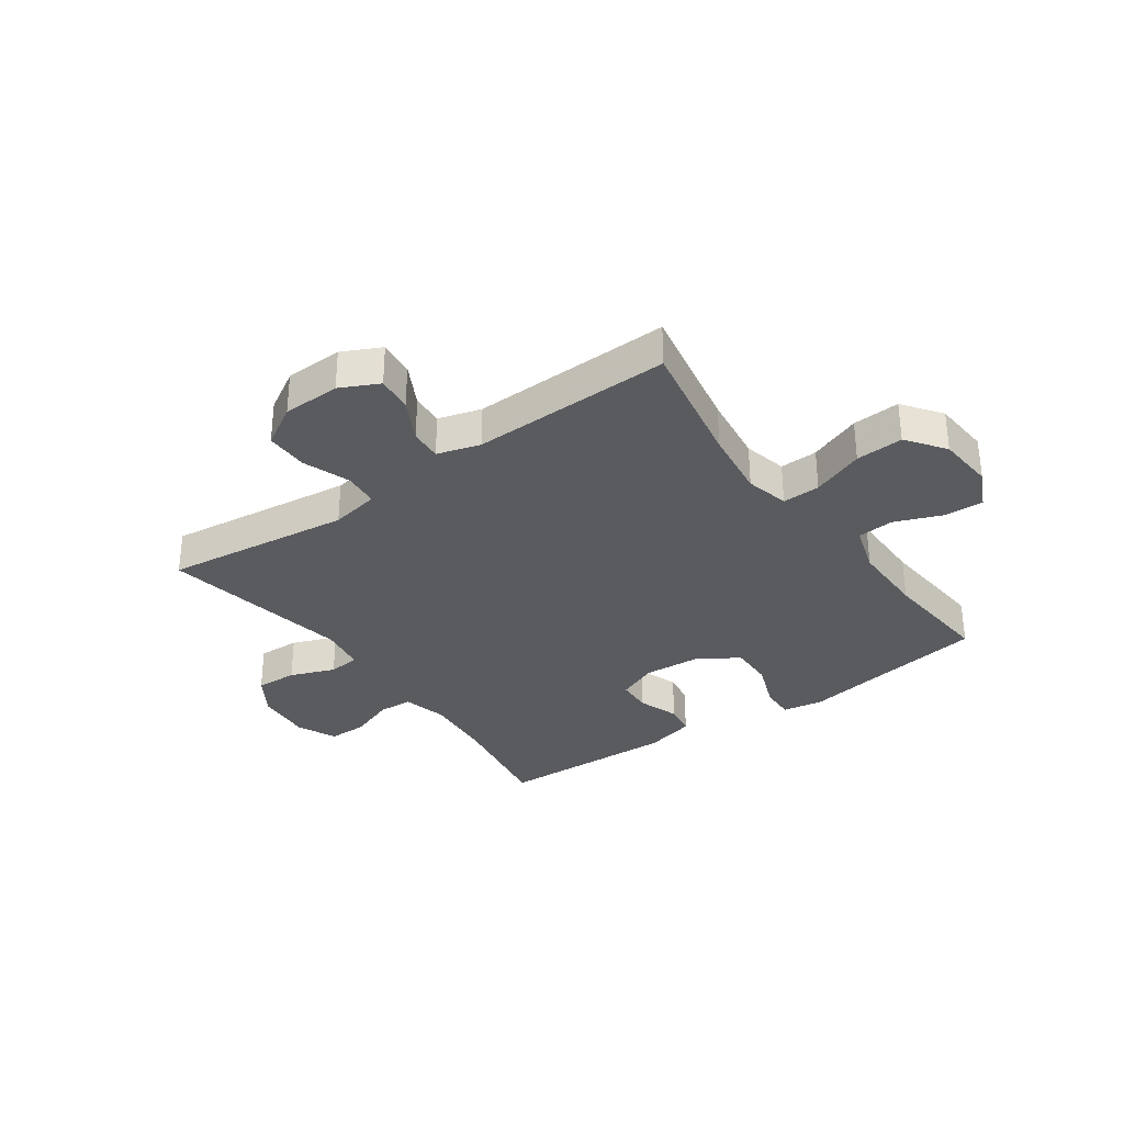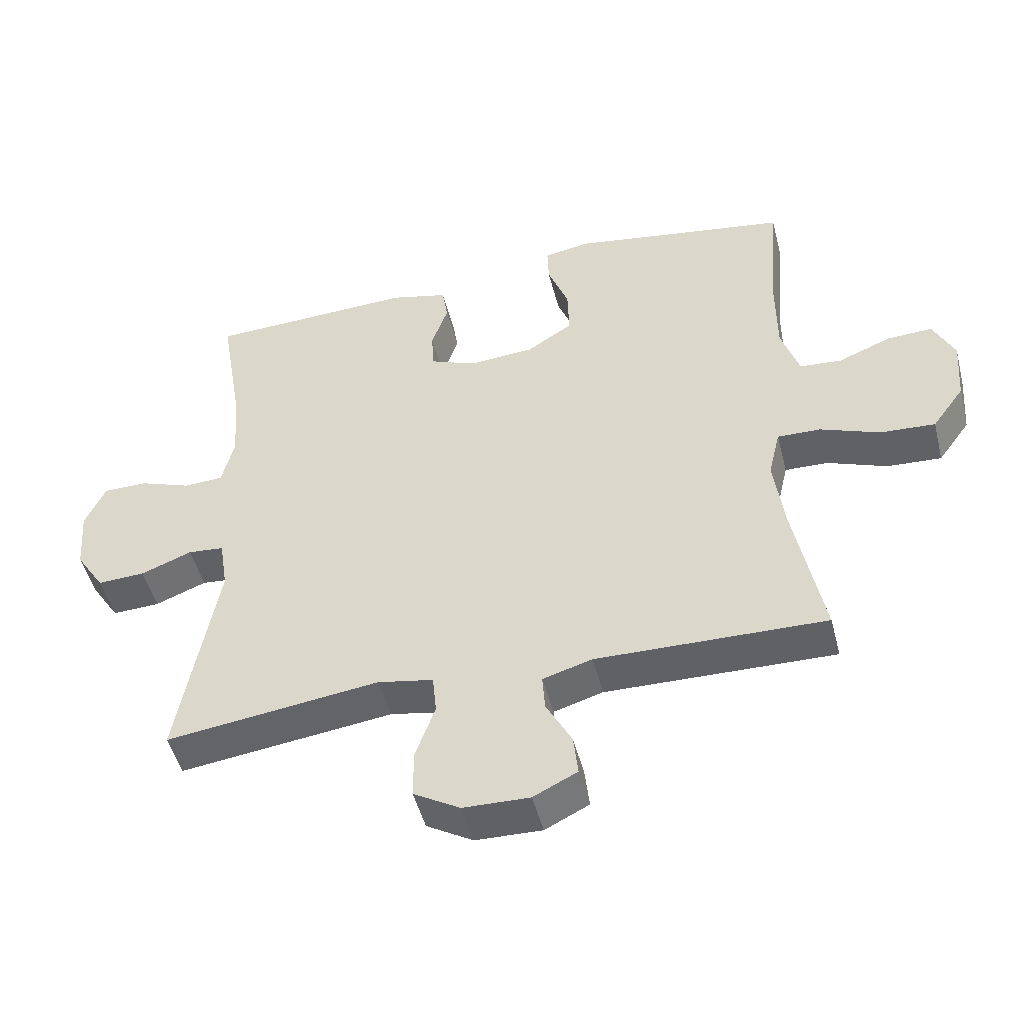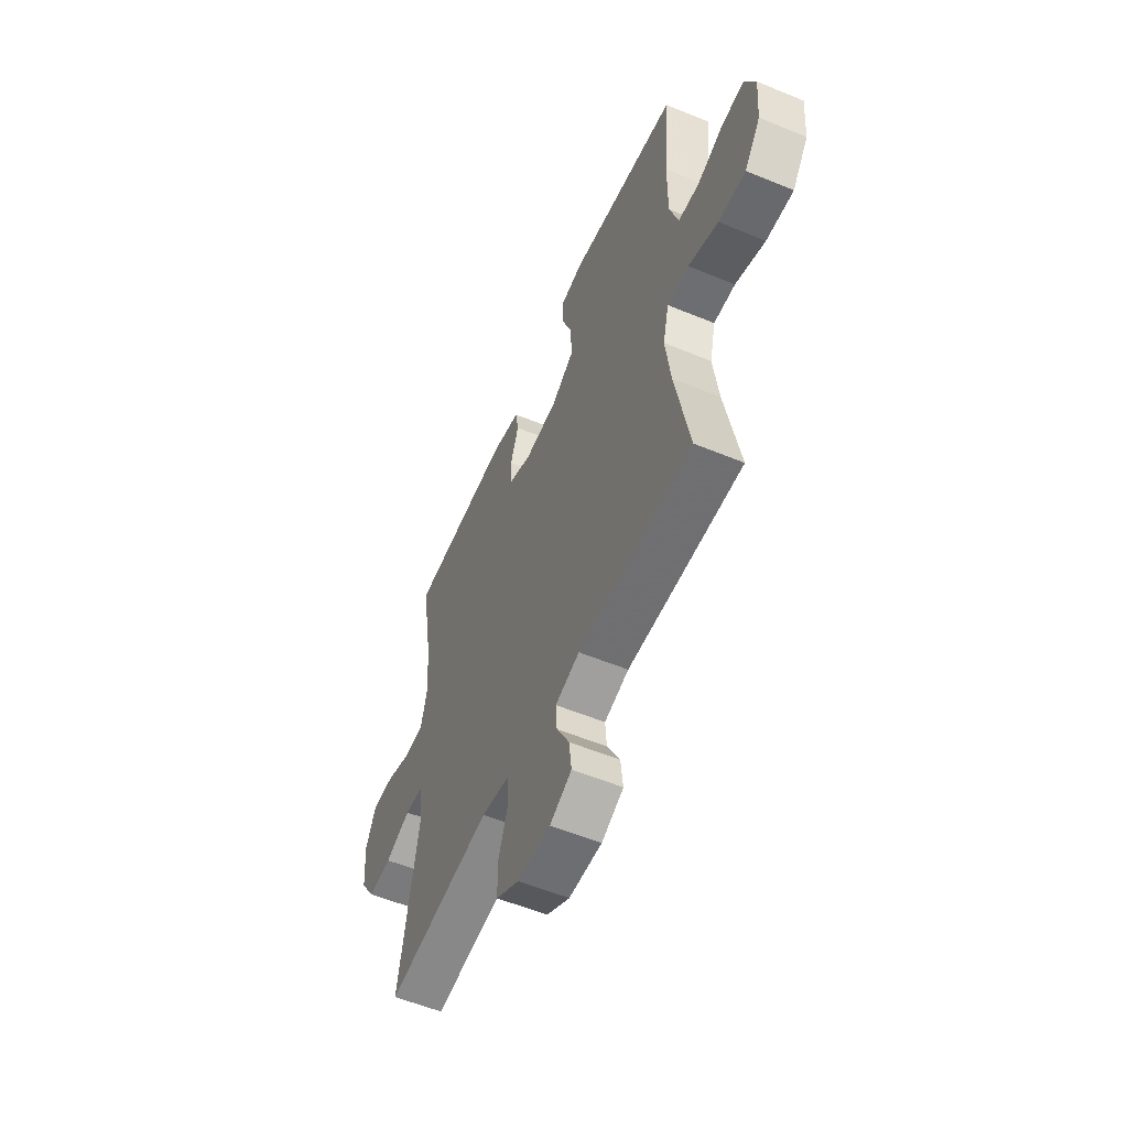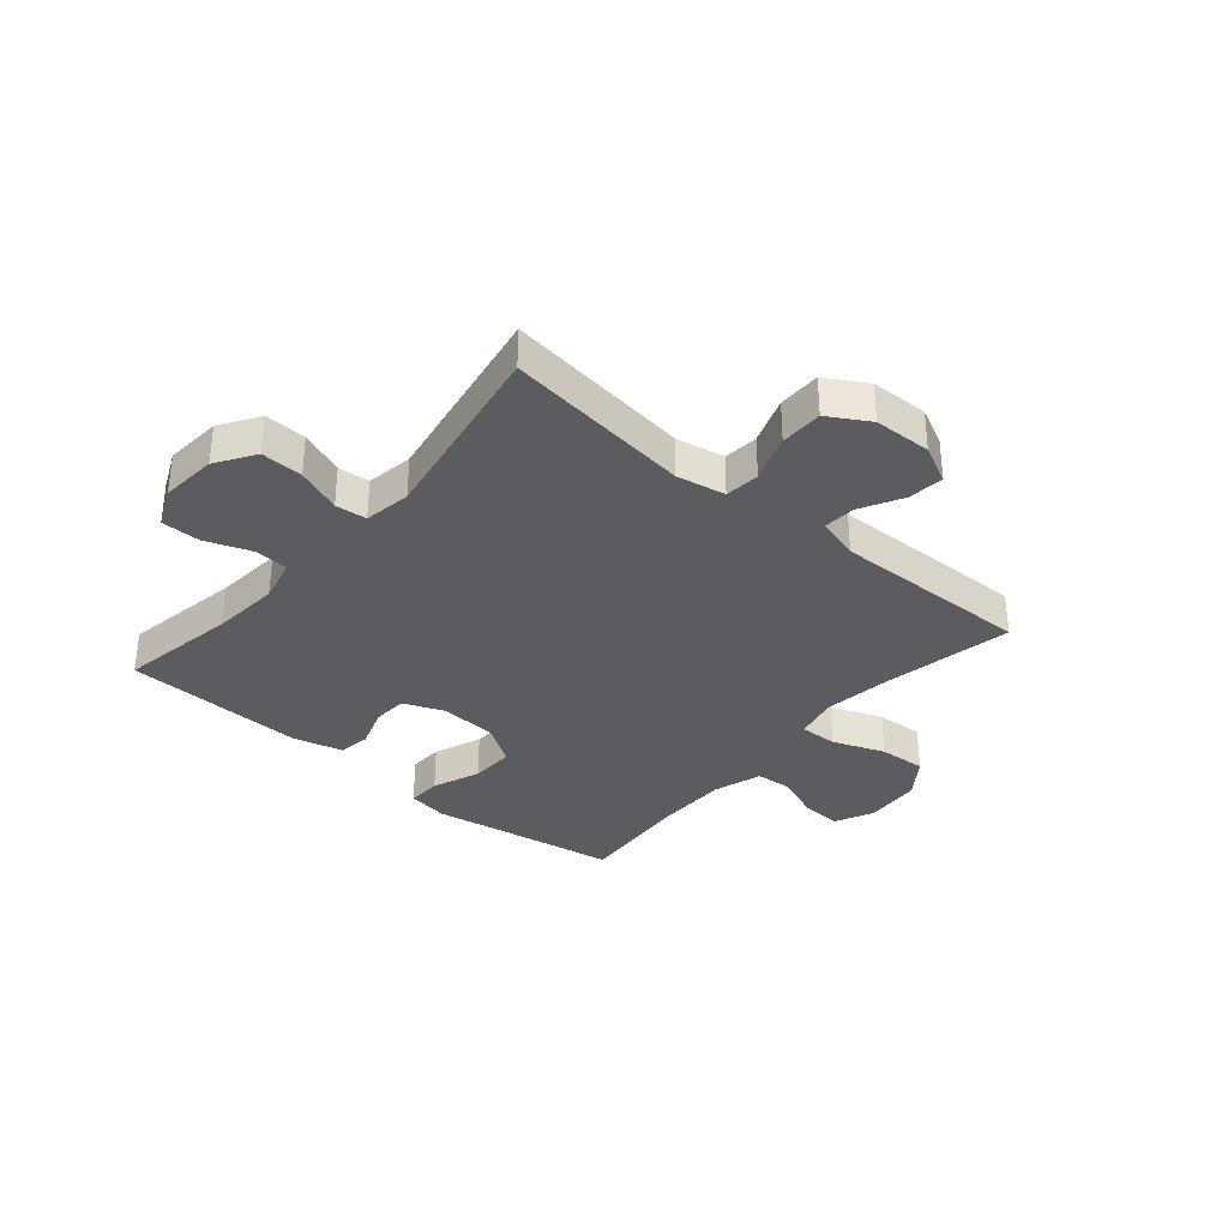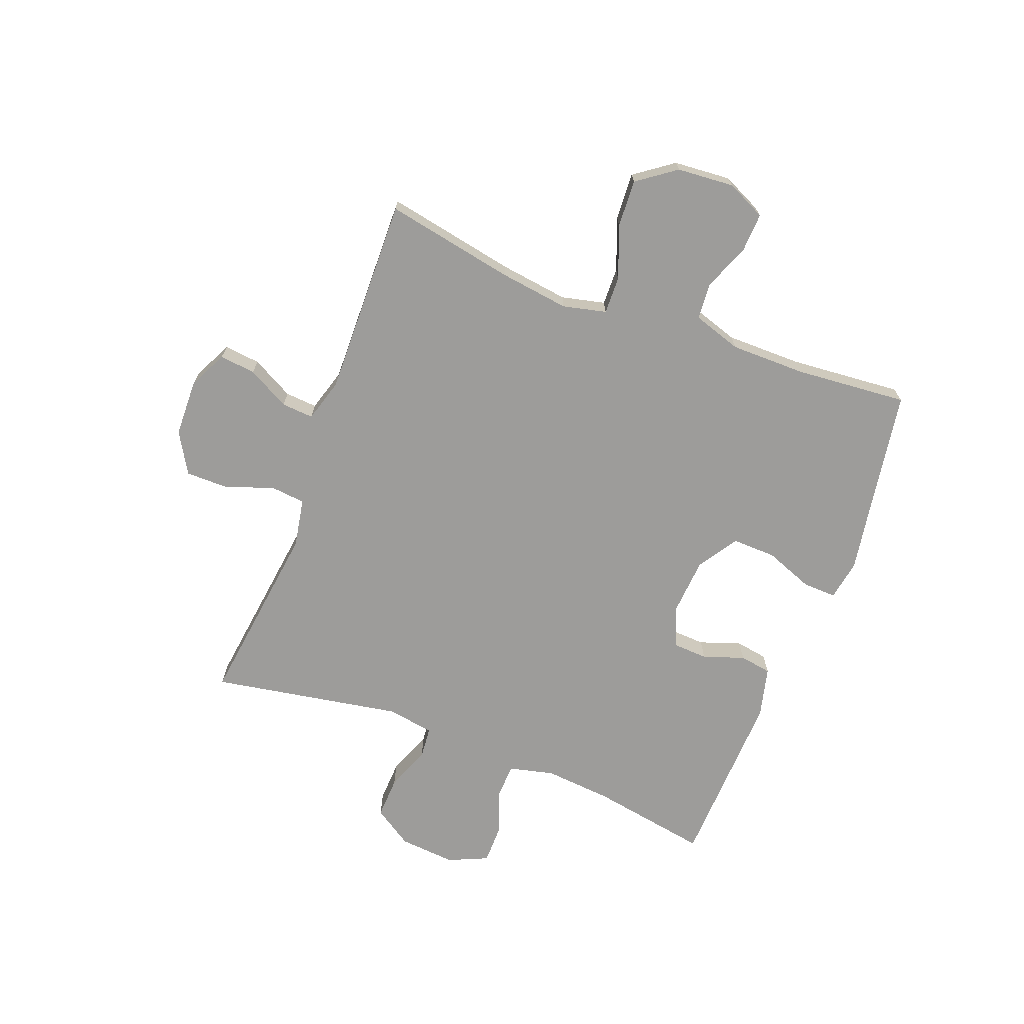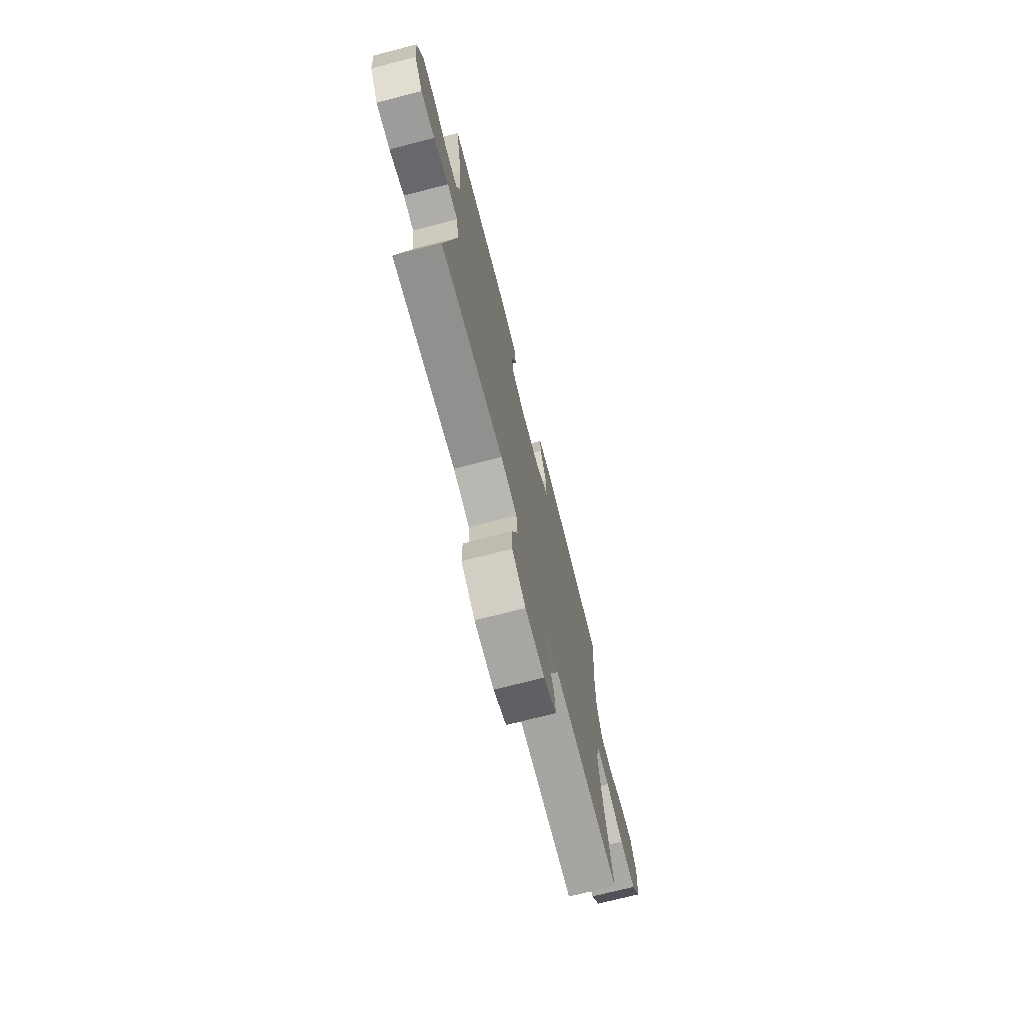
<metadata>
{"format":"obj","ext":"obj","renderer":"f3d","projection":"perspective","resolution":1024,"background":"white","views":[{"elev":-32.5,"azim":-144.5,"up":"+Y"},{"elev":-48.9,"azim":-165.7,"up":"+Z"},{"elev":-56.0,"azim":-113.4,"up":"+Z"},{"elev":-34.2,"azim":139.5,"up":"+Y"},{"elev":-70.2,"azim":-111.0,"up":"+Y"},{"elev":-72.4,"azim":104.4,"up":"+Z"}]}
</metadata>
<code>
v 0.5 0.07 -0.5
v 0.174 0.07 -0.459
v 0.089 0.07 -0.475
v 0.083 0.07 -0.536
v 0.113 0.07 -0.619
v 0.113 0.07 -0.694
v 0.042 0.07 -0.736
v -0.059 0.07 -0.739
v -0.126 0.07 -0.706
v -0.119 0.07 -0.643
v -0.08 0.07 -0.57
v -0.076 0.07 -0.514
v -0.151 0.07 -0.492
v -0.5 0.07 -0.5
v -0.457 0.07 -0.273
v -0.441 0.07 -0.152
v -0.459 0.07 -0.076
v -0.525 0.07 -0.078
v -0.616 0.07 -0.113
v -0.699 0.07 -0.118
v -0.748 0.07 -0.051
v -0.756 0.07 0.049
v -0.724 0.07 0.117
v -0.655 0.07 0.114
v -0.574 0.07 0.082
v -0.51 0.07 0.087
v -0.483 0.07 0.172
v -0.483 0.07 0.304
v -0.5 0.07 0.5
v -0.279 0.07 0.536
v -0.167 0.07 0.555
v -0.096 0.07 0.543
v -0.098 0.07 0.484
v -0.13 0.07 0.4
v -0.132 0.07 0.323
v -0.062 0.07 0.278
v 0.038 0.07 0.271
v 0.109 0.07 0.3
v 0.112 0.07 0.361
v 0.087 0.07 0.433
v 0.096 0.07 0.489
v 0.184 0.07 0.511
v 0.5 0.07 0.5
v 0.465 0.07 0.294
v 0.455 0.07 0.175
v 0.474 0.07 0.097
v 0.534 0.07 0.094
v 0.613 0.07 0.123
v 0.681 0.07 0.123
v 0.712 0.07 0.054
v 0.704 0.07 -0.045
v 0.66 0.07 -0.113
v 0.587 0.07 -0.11
v 0.509 0.07 -0.08
v 0.454 0.07 -0.085
v 0.441 0.07 -0.167
v 0.5 0 -0.5
v 0.174 0 -0.459
v 0.089 0 -0.475
v 0.083 0 -0.536
v 0.113 0 -0.619
v 0.113 0 -0.694
v 0.042 0 -0.736
v -0.059 0 -0.739
v -0.126 0 -0.706
v -0.119 0 -0.643
v -0.08 0 -0.57
v -0.076 0 -0.514
v -0.151 0 -0.492
v -0.5 0 -0.5
v -0.457 0 -0.273
v -0.441 0 -0.152
v -0.459 0 -0.076
v -0.525 0 -0.078
v -0.616 0 -0.113
v -0.699 0 -0.118
v -0.748 0 -0.051
v -0.756 0 0.049
v -0.724 0 0.117
v -0.655 0 0.114
v -0.574 0 0.082
v -0.51 0 0.087
v -0.483 0 0.172
v -0.483 0 0.304
v -0.5 0 0.5
v -0.279 0 0.536
v -0.167 0 0.555
v -0.096 0 0.543
v -0.098 0 0.484
v -0.13 0 0.4
v -0.132 0 0.323
v -0.062 0 0.278
v 0.038 0 0.271
v 0.109 0 0.3
v 0.112 0 0.361
v 0.087 0 0.433
v 0.096 0 0.489
v 0.184 0 0.511
v 0.5 0 0.5
v 0.465 0 0.294
v 0.455 0 0.175
v 0.474 0 0.097
v 0.534 0 0.094
v 0.613 0 0.123
v 0.681 0 0.123
v 0.712 0 0.054
v 0.704 0 -0.045
v 0.66 0 -0.113
v 0.587 0 -0.11
v 0.509 0 -0.08
v 0.454 0 -0.085
v 0.441 0 -0.167
f 52 53 54
f 51 52 54
f 50 51 54
f 49 50 54
f 48 49 54
f 47 48 54
f 46 47 54 55
f 45 46 55 56
f 42 43 44
f 41 42 44
f 40 41 44
f 39 40 44
f 38 39 44 45
f 37 38 45 56
f 32 33 34
f 31 32 34
f 30 31 34
f 30 34 35
f 29 30 35
f 28 29 35
f 27 28 35 36
f 23 24 25
f 22 23 25
f 21 22 25
f 20 21 25
f 19 20 25
f 18 19 25
f 17 18 25 26
f 13 14 15
f 12 13 15 16
f 9 10 11
f 8 9 11
f 7 8 11
f 6 7 11
f 5 6 11
f 4 5 11
f 3 4 11 12
f 56 1 2
f 37 56 2
f 36 37 2
f 27 36 2
f 26 27 2
f 17 26 2
f 17 2 3
f 3 12 16 17
f 110 109 108
f 110 108 107
f 110 107 106
f 110 106 105
f 110 105 104
f 110 104 103
f 111 110 103 102
f 112 111 102 101
f 100 99 98
f 100 98 97
f 100 97 96
f 100 96 95
f 101 100 95 94
f 112 101 94 93
f 90 89 88
f 90 88 87
f 90 87 86
f 91 90 86
f 91 86 85
f 91 85 84
f 92 91 84 83
f 81 80 79
f 81 79 78
f 81 78 77
f 81 77 76
f 81 76 75
f 81 75 74
f 82 81 74 73
f 71 70 69
f 72 71 69 68
f 67 66 65
f 67 65 64
f 67 64 63
f 67 63 62
f 67 62 61
f 67 61 60
f 68 67 60 59
f 58 57 112
f 58 112 93
f 58 93 92
f 58 92 83
f 58 83 82
f 58 82 73
f 59 58 73
f 73 72 68 59
f 1 57 58 2
f 2 58 59 3
f 3 59 60 4
f 4 60 61 5
f 5 61 62 6
f 6 62 63 7
f 7 63 64 8
f 8 64 65 9
f 9 65 66 10
f 10 66 67 11
f 11 67 68 12
f 12 68 69 13
f 13 69 70 14
f 14 70 71 15
f 15 71 72 16
f 16 72 73 17
f 17 73 74 18
f 18 74 75 19
f 19 75 76 20
f 20 76 77 21
f 21 77 78 22
f 22 78 79 23
f 23 79 80 24
f 24 80 81 25
f 25 81 82 26
f 26 82 83 27
f 27 83 84 28
f 28 84 85 29
f 29 85 86 30
f 30 86 87 31
f 31 87 88 32
f 32 88 89 33
f 33 89 90 34
f 34 90 91 35
f 35 91 92 36
f 36 92 93 37
f 37 93 94 38
f 38 94 95 39
f 39 95 96 40
f 40 96 97 41
f 41 97 98 42
f 42 98 99 43
f 43 99 100 44
f 44 100 101 45
f 45 101 102 46
f 46 102 103 47
f 47 103 104 48
f 48 104 105 49
f 49 105 106 50
f 50 106 107 51
f 51 107 108 52
f 52 108 109 53
f 53 109 110 54
f 54 110 111 55
f 55 111 112 56
f 56 112 57 1

</code>
